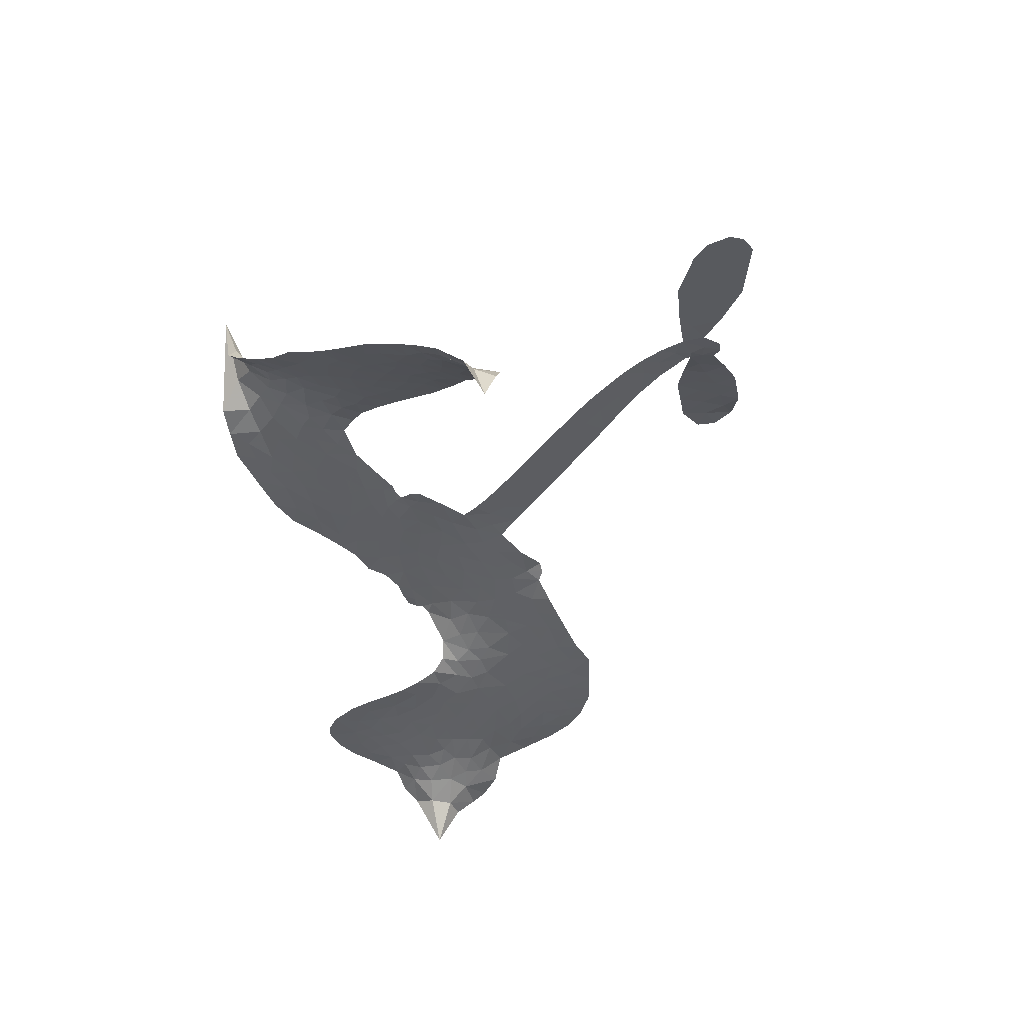
<metadata>
{"format":"obj","ext":"obj","renderer":"f3d","projection":"perspective","resolution":1024,"background":"white","views":[{"elev":-31.0,"azim":46.8,"up":"+Z"}]}
</metadata>
<code>
v -6.9 0.5741 0.2257
v -6.886 0.6513 0.2142
v -6.853 0.7222 0.1893
v -6.881 0.7788 0.1564
v -6.882 0.8351 0.1258
v -6.853 0.9115 0
v -6.815 0.9597 0.102
v -6.771 0.9884 0.135
v -6.728 0.9987 0.1547
v -6.665 0.9883 0.1819
v -6.598 0.9488 0.2241
v -6.533 1.003 0.2597
v -6.438 1.033 0.2811
v -6.359 1.037 0.2947
v -6.295 1.02 0.3046
v -6.212 0.9776 0.3194
v -6.068 0.8359 0.357
v -6.054 0.7703 0.3705
v -5.956 0.5114 0.4716
v -5.929 0.4998 0.486
v -5.914 0.4763 0.5
v -5.901 0.3063 0.5272
v -5.381 0.2166 0.6118
v -5.053 0.2014 0.6795
v -5.049 0.2139 0.6864
v -5.193 0.3214 0.7179
v -5.296 0.4567 0.7338
v -5.31 0.5362 0.7382
v -5.272 0.5689 0.741
v -5.211 0.571 0.75
v -5.132 0.5117 0.73
v -5.056 0.4091 0.7164
v -5.004 0.2612 0.6913
v -4.969 0.2487 0.6867
v -4.95 0.2248 0.6845
v -4.956 0.1664 0.6806
v -4.872 0.1404 0.6797
v -4.752 0.08894 0.6797
v -4.617 -0.0249 0.6797
v -4.606 -0.07146 0.6797
v -4.624 -0.1042 0.6797
v -4.683 -0.1204 0.6797
v -4.744 -0.1055 0.6797
v -4.862 -0.03653 0.6797
v -5.005 0.1373 0.6784
v -5.919 0.1699 0.5463
v -5.954 0.02275 0.5748
v -5.979 0.007616 0.5774
v -6.022 0.01578 0.5876
v -6.03 -0.001492 0.6008
v -6.021 -0.01955 0.6103
v -6.032 -0.1532 0.669
v -5.995 -0.2304 0.7013
v -5.881 -0.2586 0.6935
v -5.543 -0.2817 0.5832
v -5.441 -0.3004 0.546
v -5.354 -0.3316 0.5055
v -5.295 -0.3333 0.4795
v -5.133 -0.415 0.3786
v -5.095 -0.4633 0.324
v -5.091 -0.5042 0.25
v -5.126 -0.5441 0.3476
v -5.194 -0.5735 0.4048
v -5.45 -0.6017 0.5381
v -5.651 -0.5973 0.6229
v -5.753 -0.6204 0.662
v -5.845 -0.6066 0.6969
v -6.014 -0.606 0.7854
v -6.081 -0.5937 0.8353
v -6.157 -0.5609 1
v -6.26 -0.4766 0.7852
v -6.345 -0.3576 0.7241
v -6.408 -0.16 0.6592
v -6.419 -0.07994 0.64
v -6.361 0.1233 0.5732
v -6.372 0.1792 0.5548
v -6.341 0.2248 0.5366
v -6.336 0.2709 0.5138
v -6.362 0.3373 0.488
v -6.352 0.3588 0.4836
v -6.328 0.3679 0.475
v -6.324 0.3874 0.4601
v -6.347 0.4709 0.3966
v -6.381 0.4998 0.3579
v -6.424 0.5013 0.3262
v -6.621 0.4037 0.2586
v -6.684 0.3868 0.2511
v -6.769 0.3879 0.2439
v -6.83 0.4122 0.2394
v -6.864 0.444 0.2368
v -6.891 0.505 0.2319
v -5.479 0.1146 0.5994
v -5.028 0.1967 0.682
v -6.29 0.3716 0.4707
v -6.055 0.0205 0.5938
v -6.027 -0.08654 0.6381
v -6.329 0.3362 0.4874
v -5.959 0.4627 0.4858
v -5.937 0.09597 0.5622
v -5.247 0.09338 0.6359
v -5.02 0.2318 0.688
v -5.127 0.09926 0.6569
v -5.065 0.114 0.6682
v -6.349 0.3039 0.4976
v -6.033 0.057 0.5788
v -5.12 0.2679 0.7066
v -4.989 0.2046 0.6836
v -5.064 0.267 0.6984
v -5.147 -0.4892 0.3594
v -4.664 -0.06077 0.6797
v -6.278 0.4391 0.4356
v -6.057 -0.02742 0.6142
v -6.306 0.301 0.5014
v -6.791 0.4889 0.2382
v -6.731 0.9169 0.1552
v -6.399 0.5751 0.3324
v -5.908 0.3918 0.5019
v -5.988 0.05154 0.574
v -5.213 0.1885 0.6416
v -5.13 0.1869 0.6585
v -6.107 0.07878 0.5787
v -6.041 0.4956 0.4567
v -6.272 0.2397 0.5268
v -6.31 0.5445 0.378
v -6.001 0.1204 0.5604
v -5.052 0.157 0.6737
v -6.139 -0.002984 0.6088
v -5.101 0.1458 0.6633
v -5.154 0.142 0.6528
v -6.297 0.1641 0.5563
v -5.327 -0.4375 0.4835
v -4.934 0.04439 0.6798
v -5.251 0.5058 0.7367
v -5.029 0.3359 0.7065
v -4.685 0.03219 0.6797
v -6.782 0.8085 0.1614
v -5.188 0.09299 0.6462
v -5.326 -0.3808 0.4878
v -4.943 0.1074 0.6796
v -5.427 -0.4063 0.5314
v -5.214 -0.3741 0.436
v -5.268 -0.4108 0.4558
v -6.357 0.9166 0.2996
v -6.026 -0.4818 0.7746
v -6.833 0.5475 0.2303
v -6.68 0.4976 0.2508
v -6.792 0.9024 0.111
v -6.163 0.3844 0.4757
v -6.132 -0.112 0.6496
v -5.244 0.3891 0.7265
v -5.09 0.3228 0.709
v -6.825 0.7715 0.1686
v -6.752 0.6973 0.2103
v -6.771 0.7519 0.189
v -6.664 0.7586 0.2197
v -6.719 0.7918 0.1922
v -5.322 -0.5875 0.4788
v -5.204 -0.4454 0.4135
v -6.34 0.9771 0.2993
v -6.176 0.7799 0.3529
v -6.038 -0.5455 0.8021
v -6.665 0.4416 0.2536
v -6.523 0.4526 0.2803
v -6.732 0.4537 0.2454
v -6.228 0.3959 0.4638
v -6.075 -0.1162 0.6517
v -6.11 -0.2041 0.6851
v -6.715 0.7376 0.2092
v -6.662 0.6527 0.2398
v -6.641 0.8572 0.2106
v -6.736 0.8533 0.1665
v -6.413 0.9639 0.2852
v -6.276 0.9274 0.3145
v -6.114 0.7923 0.3597
v -5.93 -0.6062 0.7377
v -6.104 -0.5003 0.8371
v -6.236 0.3232 0.4939
v -6.177 0.5061 0.4282
v -6.669 0.8115 0.2071
v -6.587 0.7939 0.2406
v -6.14 0.907 0.3381
v -6.292 0.4926 0.4059
v -5.985 -0.5223 0.7629
v -5.928 -0.4334 0.7213
v -6.218 0.4583 0.4387
v -6.157 0.8432 0.3449
v -6.004 0.6418 0.4135
v -6.245 0.5217 0.4069
v -6.211 0.8929 0.329
v -6.237 0.6469 0.3697
v -6.121 0.6753 0.3864
v -6.259 0.5855 0.3811
v -6.101 0.7324 0.3747
v -6.174 0.59 0.4007
v -6.334 0.6451 0.3427
v -6.029 0.7064 0.3907
v -6.312 0.5971 0.3617
v -6.063 0.6565 0.4009
v -6.109 0.6082 0.408
v -6.046 0.5924 0.4239
v -6.09 0.5431 0.4322
v -5.979 0.5768 0.4395
v -6.111 0.4722 0.4521
v -6.02 0.5444 0.4445
v -6.36 0.5444 0.3566
v -6.103 0.02983 0.5947
v -6.153 0.04967 0.5908
v -6.179 0.1462 0.5591
v -6.239 -0.002006 0.6117
v -5.192 0.5147 0.7369
v -5.212 0.4495 0.7299
v -5.172 0.39 0.722
v -6.741 0.5692 0.2361
v -6.737 0.5114 0.2418
v -6.033 0.3439 0.5029
v -6.815 0.6616 0.211
v -6.505 0.5681 0.2908
v -6.051 -0.2096 0.6893
v -6.09 -0.3121 0.7251
v -6.042 -0.2722 0.7096
v -6.095 -0.2571 0.705
v -6.196 -0.2585 0.7037
v -6.145 -0.289 0.7171
v -6.005 -0.3668 0.7315
v -6.225 -0.3643 0.7473
v -6.039 -0.3255 0.7248
v -6.085 -0.3979 0.7615
v -5.966 -0.3012 0.71
v -6.196 -0.3154 0.7274
v -6.377 -0.2587 0.6901
v -6.153 -0.374 0.7569
v -6.66 0.9215 0.1933
v -6.689 0.8779 0.1846
v -6.474 0.9811 0.2717
v -6.527 0.9301 0.2538
v -6.46 0.9156 0.2745
v -6.512 0.8429 0.2617
v -6.253 0.9989 0.3118
v -6.293 0.973 0.3078
v -6.107 -0.5506 0.8842
v -6.182 -0.4864 0.8518
v -6.594 0.7077 0.2505
v -6.176 0.9424 0.3281
v -6.3 0.806 0.3236
v -6.233 0.1857 0.5464
v -6.245 0.1138 0.5721
v -6.14 0.2574 0.5222
v -6.206 0.2471 0.5242
v -6.166 0.2041 0.5395
v -6.101 0.1597 0.5533
v -6.302 -0.1042 0.6463
v -5.142 0.3438 0.7155
v -5.113 0.3958 0.7185
v -5.094 0.4606 0.7232
v -5.153 0.4566 0.7269
v -6.783 0.5393 0.2347
v -6.796 0.6013 0.2253
v -6.74 0.6339 0.2266
v -5.962 0.3467 0.5093
v -6.054 0.4189 0.4783
v -6.803 0.7118 0.1974
v -6.451 0.5508 0.3121
v -6.455 0.6265 0.3038
v -6.473 0.477 0.2987
v -6.597 0.4896 0.2655
v -6.521 0.5115 0.2851
v -6.575 0.5566 0.2703
v -6.552 0.6364 0.2714
v -6.074 -0.453 0.7878
v -6.023 -0.4228 0.7543
v -6.137 -0.4362 0.7952
v -6.2 -0.4243 0.7847
v -5.934 -0.3637 0.7124
v -5.712 -0.2703 0.6428
v -5.907 -0.3111 0.7002
v -5.867 -0.3638 0.6932
v -5.796 -0.2645 0.6703
v -5.859 -0.4313 0.6962
v -5.891 -0.4871 0.7136
v -5.748 -0.3838 0.6548
v -5.847 -0.308 0.6848
v -5.946 -0.4845 0.7373
v -5.865 -0.5458 0.7058
v -5.811 -0.3913 0.6767
v -5.784 -0.3287 0.666
v -5.79 -0.5549 0.6752
v -5.723 -0.3292 0.6458
v -5.769 -0.4693 0.6647
v -5.637 -0.4006 0.6146
v -5.829 -0.4853 0.6883
v -5.627 -0.276 0.6131
v -5.69 -0.3768 0.6342
v -5.712 -0.4378 0.6426
v -5.64 -0.3377 0.6166
v -5.7 -0.5244 0.6397
v -5.558 -0.3655 0.5857
v -5.938 -0.2447 0.7027
v -6.578 0.8838 0.2353
v -6.615 0.7522 0.2374
v -6.646 0.7108 0.2343
v -6.563 0.7491 0.2548
v -6.533 0.7939 0.2592
v -6.532 0.6953 0.2708
v -6.434 0.7822 0.2913
v -6.506 0.7451 0.2734
v -6.464 0.6925 0.2928
v -6.399 0.6682 0.3173
v -6.38 0.622 0.3315
v -6.339 0.7299 0.3253
v -6.414 0.7262 0.3044
v -6.269 0.8629 0.3226
v -6.332 0.8595 0.3098
v -6.235 0.8078 0.337
v -6.408 0.8613 0.291
v -6.369 0.8026 0.3071
v -6.265 0.7407 0.3424
v -6.193 0.09004 0.5786
v -6.24 0.05599 0.5919
v -6.39 0.02174 0.6113
v -6.306 0.07953 0.5866
v -6.375 0.07246 0.5936
v -6.336 0.03413 0.6036
v -6.347 -0.04189 0.628
v -6.135 0.1211 0.5663
v -6.06 0.1167 0.5645
v -6.033 0.1849 0.5454
v -6.365 -0.1131 0.6483
v -6.265 -0.2878 0.7103
v -6.852 0.6051 0.2217
v -5.963 0.4048 0.4951
v -6.112 0.4131 0.472
v -6.161 0.4444 0.4535
v -6.105 0.3404 0.4968
v -6.011 0.4501 0.4769
v -6.572 0.4281 0.2675
v -6.505 0.6178 0.2876
v -6.606 0.653 0.2543
v -6.634 0.5911 0.2533
v -6.692 0.6006 0.2406
v -5.735 -0.5676 0.6543
v -5.646 -0.4734 0.6182
v -6.562 0.8369 0.2449
v -6.462 0.8627 0.2761
v -6.295 0.6898 0.3446
v -6.285 -0.04447 0.6271
v -6.216 -0.0961 0.6437
v -6.404 -0.02907 0.6271
v -5.977 0.1744 0.5475
v -5.941 0.2419 0.5353
v -6.084 0.224 0.5342
v -6.016 0.2625 0.5264
v -6.011 0.3899 0.4925
v -6.168 0.3177 0.4999
v -6.634 0.5336 0.2572
v -5.637 -0.5358 0.6153
v -5.551 -0.5994 0.5793
v -5.535 -0.4894 0.5739
v -5.601 -0.5983 0.6006
v -5.575 -0.5416 0.5895
v -5.509 -0.5489 0.5625
v -5.592 -0.4884 0.5968
v -5.563 -0.4303 0.5858
v -5.45 -0.4881 0.538
v -5.498 -0.4022 0.561
v -5.46 -0.3565 0.5482
v -5.404 -0.3561 0.525
v -5.492 -0.291 0.5649
v -5.701 0.1486 0.5668
v -5.637 0.265 0.5732
v -5.967 0.291 0.5228
v -6.073 0.2864 0.5162
v -5.452 -0.5449 0.5385
v -5.372 -0.5197 0.5021
v -5.386 -0.5946 0.5102
v -5.269 -0.488 0.4493
v -5.511 -0.3404 0.569
v -5.811 0.1627 0.5522
v -5.324 -0.4924 0.4787
v -5.258 -0.5805 0.4437
v -5.292 -0.5377 0.4618
v -5.231 -0.5304 0.4252
v -5.768 0.2879 0.5547
v -5.893 0.2571 0.5374
v -5.834 0.2977 0.5441
v -4.735 -0.02793 0.6797
v -4.744 0.03048 0.6797
v -4.833 0.04855 0.6797
v -4.803 -0.07111 0.6797
v -4.796 -0.007391 0.6797
v -6.824 0.8515 0.1157
v -6.11 -0.05532 0.6274
v -6.17 -0.05562 0.6288
v -6.176 0.6508 0.3826
v -6.173 0.7152 0.3671
v -6.143 0.5462 0.4213
v -6.303 -0.4171 0.7518
v -6.285 -0.3594 0.7348
v -5.587 -0.3168 0.5978
v -6.322 -0.1897 0.6725
v -6.255 -0.2161 0.685
v -6.185 -0.1811 0.6748
v -6.27 -0.1566 0.6639
v -6.138 -0.1622 0.6685
v -6.221 -0.1463 0.6614
v -5.493 -0.4557 0.5572
v -5.389 -0.4576 0.5116
v -5.373 -0.406 0.5075
v -5.809 0.2325 0.5506
v -5.865 0.1667 0.5468
v -5.752 0.1945 0.5592
v -5.702 0.2769 0.564
v -5.591 0.1318 0.5828
v -5.688 0.2128 0.5674
v -5.646 0.1404 0.5747
v -5.508 0.2396 0.5922
v -5.609 0.1998 0.5786
v -5.542 0.1801 0.5888
v -5.572 0.2523 0.5826
v -5.535 0.1231 0.591
v -4.813 0.1144 0.6797
v -4.885 0.08104 0.6797
v -4.898 0.003752 0.6797
v -6.226 0.7006 0.3594
v -6.392 -0.2093 0.6737
v -6.315 -0.2513 0.6931
v -6.361 -0.3082 0.7075
v -6.31 -0.3138 0.7149
v -5.859 0.2183 0.545
v -5.296 0.1993 0.6259
v -5.259 0.1506 0.6334
v -5.365 0.09972 0.6169
v -5.306 0.09455 0.6262
v -5.332 0.15 0.6213
v -5.396 0.1553 0.6111
v -5.445 0.2275 0.6019
v -5.479 0.1762 0.5981
v -5.921 -0.5347 0.7309
v -5.972 -0.5738 0.7601
f 112 206 391
f 186 160 174
f 75 130 76
f 203 122 201
f 105 121 206
f 45 107 93
f 51 50 112
f 123 78 77
f 89 88 114
f 125 118 99
f 1 91 145
f 162 164 87
f 25 108 106
f 43 42 110
f 80 79 97
f 126 93 24
f 58 138 142
f 179 299 180
f 128 129 102
f 105 125 325
f 52 166 167
f 143 159 172
f 240 176 70
f 142 138 131
f 176 240 161
f 223 231 219
f 59 158 109
f 95 112 50
f 117 21 98
f 113 94 97
f 97 104 113
f 104 78 113
f 349 383 22
f 166 112 391
f 105 95 49
f 74 73 327
f 51 112 96
f 82 94 111
f 107 34 101
f 52 218 53
f 323 345 322
f 203 260 122
f 90 89 114
f 167 221 218
f 145 256 257
f 91 90 114
f 298 232 170
f 98 19 334
f 282 183 437
f 77 76 130
f 4 3 152
f 152 5 4
f 56 365 366
f 45 126 103
f 115 9 8
f 8 7 147
f 45 139 36
f 106 151 252
f 147 7 6
f 381 158 375
f 114 145 91
f 246 208 245
f 136 154 156
f 10 9 115
f 19 122 334
f 205 83 124
f 17 174 18
f 84 205 116
f 165 111 94
f 182 83 111
f 162 146 164
f 239 15 159
f 206 207 127
f 129 137 102
f 236 234 235
f 350 250 326
f 172 159 14
f 180 302 342
f 126 45 93
f 322 318 320
f 239 238 15
f 211 150 212
f 5 152 390
f 136 152 154
f 25 93 101
f 31 30 210
f 107 45 36
f 124 192 197
f 161 183 144
f 119 430 137
f 120 119 129
f 296 364 376
f 359 361 355
f 287 274 285
f 363 373 406
f 276 285 281
f 50 49 95
f 53 218 220
f 275 54 297
f 49 48 118
f 126 128 103
f 274 287 294
f 58 57 138
f 78 123 113
f 407 406 131
f 118 105 49
f 375 158 142
f 68 161 69
f 61 109 62
f 421 139 132
f 109 60 59
f 166 52 96
f 423 394 160
f 60 109 61
f 348 349 351
f 85 84 116
f 141 58 142
f 162 87 86
f 43 110 385
f 134 32 151
f 386 385 135
f 110 42 41
f 110 135 385
f 102 103 128
f 57 366 407
f 40 110 41
f 40 39 110
f 421 387 420
f 119 137 129
f 141 158 59
f 37 36 139
f 105 206 95
f 47 118 48
f 94 81 97
f 95 206 112
f 430 433 432
f 432 100 430
f 413 416 369
f 82 81 94
f 177 165 94
f 98 20 19
f 98 21 20
f 97 79 104
f 63 62 109
f 108 151 106
f 117 330 259
f 210 133 211
f 93 107 101
f 83 82 111
f 259 22 117
f 348 99 46
f 47 99 118
f 24 93 25
f 132 139 45
f 35 34 107
f 126 24 128
f 101 34 33
f 118 125 105
f 130 123 77
f 115 8 147
f 128 24 120
f 108 101 33
f 27 133 28
f 108 33 134
f 255 253 254
f 185 111 165
f 28 133 29
f 133 30 29
f 129 128 120
f 110 39 135
f 159 15 14
f 145 114 256
f 193 160 394
f 101 108 25
f 389 388 385
f 36 35 107
f 168 154 153
f 81 80 97
f 372 373 363
f 151 108 134
f 214 114 164
f 145 257 329
f 163 265 335
f 179 233 171
f 390 6 5
f 147 390 171
f 113 123 177
f 177 123 248
f 209 346 392
f 397 396 225
f 261 154 152
f 27 150 211
f 253 252 151
f 152 136 390
f 3 2 216
f 168 169 300
f 261 152 3
f 168 156 154
f 261 153 154
f 234 236 172
f 179 156 155
f 147 171 115
f 64 374 372
f 375 380 381
f 141 142 158
f 142 131 375
f 172 14 13
f 143 173 239
f 308 205 197
f 196 198 187
f 283 175 67
f 161 144 176
f 264 266 163
f 214 146 213
f 85 262 264
f 262 85 116
f 114 88 164
f 87 164 88
f 177 94 113
f 332 148 331
f 112 166 96
f 166 149 403
f 346 209 345
f 223 219 221
f 169 168 153
f 155 156 168
f 265 162 86
f 162 265 146
f 179 180 170
f 11 10 232
f 136 156 171
f 171 156 179
f 12 234 13
f 172 13 234
f 173 311 189
f 189 311 313
f 16 173 189
f 200 198 199
f 288 280 284
f 183 282 144
f 270 184 224
f 70 176 241
f 245 248 123
f 148 165 177
f 188 194 192
f 188 182 185
f 179 155 299
f 179 170 233
f 299 300 242
f 301 302 180
f 188 192 124
f 17 181 186
f 83 182 124
f 438 161 68
f 437 283 279
f 288 290 286
f 220 226 228
f 332 165 148
f 188 185 178
f 17 186 174
f 189 186 181
f 174 193 18
f 185 182 111
f 202 187 200
f 182 188 124
f 16 189 243
f 311 173 312
f 189 313 186
f 194 190 192
f 18 193 196
f 194 188 178
f 190 195 197
f 160 193 174
f 198 196 193
f 122 204 201
f 393 194 199
f 160 313 316
f 304 314 343
f 190 197 192
f 198 193 191
f 197 195 308
f 199 191 393
f 198 191 199
f 395 194 178
f 198 200 187
f 201 200 199
f 204 19 202
f 395 199 194
f 201 395 203
f 332 178 185
f 204 202 200
f 260 331 333
f 201 204 200
f 19 204 122
f 83 205 84
f 197 205 124
f 207 206 121
f 206 127 391
f 324 317 207
f 130 320 246
f 250 350 249
f 123 130 245
f 127 207 209
f 207 121 324
f 30 133 210
f 133 27 211
f 150 26 212
f 210 211 255
f 252 212 26
f 253 255 212
f 146 354 339
f 258 153 216
f 146 214 164
f 256 214 213
f 353 247 333
f 348 46 349
f 2 1 329
f 216 257 258
f 307 263 308
f 354 267 338
f 52 167 218
f 221 220 218
f 221 167 223
f 269 270 227
f 219 226 220
f 53 220 228
f 167 222 223
f 219 220 221
f 402 400 404
f 328 225 229
f 222 229 223
f 269 227 271
f 226 227 224
f 224 273 228
f 397 72 396
f 71 70 241
f 227 226 219
f 226 224 228
f 223 229 231
f 144 269 176
f 273 224 184
f 297 53 228
f 399 251 327
f 231 229 225
f 400 402 399
f 426 427 425
f 71 241 272
f 219 231 227
f 10 115 232
f 233 115 171
f 170 232 233
f 115 233 232
f 11 235 12
f 234 12 235
f 11 232 298
f 236 143 172
f 235 11 298
f 235 237 343
f 299 301 180
f 237 302 304
f 143 239 159
f 173 16 238
f 173 238 239
f 70 69 240
f 161 240 69
f 176 269 271
f 271 231 272
f 338 268 337
f 262 263 217
f 314 312 143
f 189 181 243
f 316 313 244
f 246 245 130
f 249 248 245
f 319 322 321
f 318 207 317
f 250 249 208
f 215 260 333
f 249 245 208
f 248 247 353
f 250 208 324
f 247 248 249
f 325 250 324
f 325 326 250
f 230 399 424
f 400 222 401
f 106 252 26
f 253 151 32
f 255 254 31
f 212 252 253
f 210 255 31
f 253 32 254
f 212 255 211
f 214 256 114
f 257 256 213
f 257 213 258
f 216 2 329
f 339 258 213
f 169 153 258
f 330 117 98
f 326 351 350
f 331 260 203
f 259 330 352
f 3 216 261
f 153 261 216
f 263 262 116
f 266 264 262
f 310 304 305
f 301 242 303
f 265 266 267
f 266 262 217
f 267 266 217
f 265 163 266
f 268 267 217
f 268 338 267
f 263 336 217
f 268 303 337
f 270 269 144
f 227 231 271
f 270 144 282
f 227 270 224
f 272 231 225
f 176 271 241
f 272 225 396
f 241 271 272
f 184 278 276
f 228 273 275
f 276 284 285
f 285 274 277
f 273 276 275
f 284 276 278
f 184 276 273
f 54 275 281
f 175 283 437
f 276 281 275
f 279 184 282
f 278 184 279
f 437 279 282
f 290 288 284
f 376 398 296
f 277 54 281
f 282 184 270
f 438 183 161
f 66 286 67
f 67 286 283
f 279 290 278
f 284 280 285
f 285 280 287
f 277 281 285
f 340 65 295
f 278 290 284
f 292 287 280
f 294 287 292
f 340 286 66
f 341 293 295
f 292 280 293
f 358 359 355
f 279 283 290
f 286 290 283
f 293 280 288
f 291 294 398
f 294 292 289
f 295 293 288
f 289 292 293
f 294 289 296
f 294 291 274
f 340 288 286
f 293 341 289
f 361 362 341
f 365 376 364
f 342 170 180
f 275 297 228
f 237 235 298
f 300 299 155
f 301 299 242
f 168 300 155
f 337 300 169
f 242 337 303
f 342 302 237
f 305 301 303
f 311 312 244
f 336 303 268
f 307 310 306
f 301 305 302
f 305 303 306
f 303 336 306
f 304 302 305
f 307 306 263
f 305 306 310
f 308 263 116
f 307 195 309
f 308 116 205
f 195 307 308
f 309 344 316
f 309 244 315
f 307 309 310
f 315 310 309
f 312 173 143
f 313 311 244
f 314 143 236
f 315 312 314
f 244 309 316
f 186 313 160
f 343 314 236
f 315 314 304
f 315 304 310
f 244 312 315
f 344 309 195
f 393 394 423
f 208 246 317
f 318 317 246
f 75 320 130
f 207 318 209
f 323 251 345
f 320 318 246
f 320 321 322
f 322 319 323
f 320 75 321
f 318 322 209
f 347 74 323
f 327 323 74
f 317 324 208
f 325 324 121
f 105 325 121
f 326 325 125
f 348 326 125
f 350 247 249
f 230 425 399
f 323 327 251
f 427 397 328
f 73 399 327
f 145 329 1
f 216 329 257
f 334 330 98
f 215 352 260
f 332 331 203
f 331 148 333
f 178 332 203
f 332 185 165
f 353 333 148
f 371 247 350
f 122 260 334
f 334 260 352
f 336 263 306
f 265 86 335
f 268 217 336
f 300 337 242
f 337 169 338
f 169 258 339
f 265 354 146
f 146 339 213
f 169 339 338
f 65 340 66
f 288 340 295
f 65 355 295
f 341 295 355
f 237 298 342
f 170 342 298
f 235 343 236
f 304 343 237
f 195 190 344
f 423 344 190
f 346 345 251
f 322 345 209
f 399 425 400
f 391 392 149
f 99 348 125
f 323 319 347
f 413 410 368
f 259 370 22
f 215 351 370
f 326 348 351
f 371 333 247
f 370 351 349
f 371 215 333
f 259 352 215
f 334 352 330
f 148 177 353
f 248 353 177
f 267 354 265
f 339 354 338
f 360 363 357
f 289 341 362
f 357 359 360
f 358 356 359
f 364 140 365
f 360 359 356
f 355 65 358
f 361 359 357
f 356 64 360
f 364 405 140
f 361 357 362
f 355 361 341
f 357 363 405
f 289 362 296
f 360 64 372
f 374 157 373
f 296 362 364
f 362 357 405
f 366 365 140
f 398 376 55
f 366 140 407
f 56 366 57
f 417 415 418
f 365 56 367
f 428 384 383
f 22 370 349
f 215 370 259
f 350 351 371
f 215 371 351
f 373 157 380
f 363 360 372
f 378 375 131
f 373 378 406
f 372 374 373
f 381 380 379
f 365 367 376
f 55 376 367
f 377 410 408
f 46 383 349
f 406 378 131
f 373 380 378
f 63 381 379
f 380 375 378
f 157 379 380
f 63 109 381
f 158 381 109
f 408 382 384
f 22 383 384
f 386 135 38
f 377 408 428
f 428 46 409
f 385 386 389
f 387 386 38
f 389 44 388
f 421 420 37
f 422 44 387
f 386 387 389
f 43 385 388
f 44 389 387
f 171 390 136
f 6 390 147
f 392 391 127
f 166 391 149
f 209 392 127
f 149 392 346
f 394 393 191
f 190 194 393
f 193 394 191
f 423 160 316
f 203 395 178
f 199 395 201
f 272 396 71
f 222 328 229
f 328 397 225
f 291 398 55
f 294 296 398
f 400 328 222
f 401 222 167
f 399 402 251
f 167 403 401
f 404 149 346
f 404 400 401
f 346 251 402
f 166 403 167
f 404 403 149
f 404 401 403
f 346 402 404
f 140 405 363
f 362 405 364
f 407 131 138
f 363 406 140
f 407 138 57
f 140 406 407
f 410 377 368
f 413 411 410
f 428 408 384
f 382 408 410
f 413 414 416
f 382 410 411
f 369 411 413
f 416 414 412
f 436 434 435
f 413 368 414
f 417 416 412
f 92 436 419
f 418 369 416
f 417 419 436
f 139 421 37
f 417 418 416
f 417 412 419
f 387 38 420
f 422 421 132
f 344 423 316
f 421 422 387
f 393 423 190
f 72 397 427
f 399 73 424
f 400 425 328
f 425 427 328
f 425 230 426
f 72 427 426
f 46 428 383
f 377 428 409
f 119 429 430
f 137 430 100
f 432 433 431
f 429 23 433
f 434 431 433
f 433 430 429
f 434 433 23
f 415 417 436
f 92 431 434
f 434 436 92
f 434 23 435
f 415 436 435
f 437 183 438
f 68 175 438
f 437 438 175

</code>
